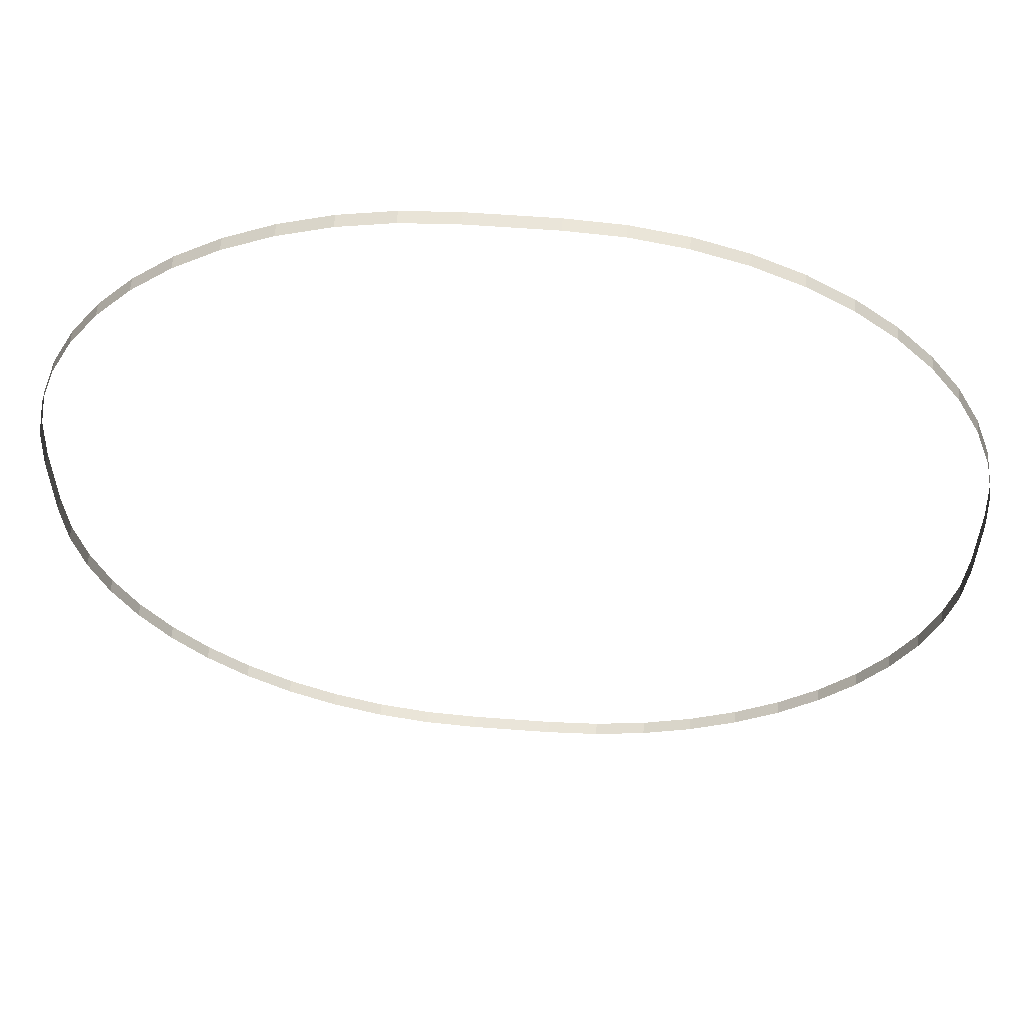
<metadata>
{"format":"obj","ext":"obj","renderer":"f3d","projection":"perspective","resolution":1024,"background":"white","views":[{"elev":58.1,"azim":-175.5,"up":"+Z"}]}
</metadata>
<code>
o SketchUp.001_ID3.006
v -1.747 0.3998 19.09
v 1.747 -0.1434 19.09
v -1.747 -0.1434 19.09
v 1.747 0.3998 19.09
v 1.747 0.3998 19.09
v 4.012 -0.1434 18.95
v 1.747 -0.1434 19.09
v -1.747 0.3998 19.09
v -1.747 -0.1434 19.09
v -4.011 -0.1434 18.94
v 4.011 0.3998 18.95
v 4.012 -0.1434 18.95
v 1.747 0.3998 19.09
v -4.011 0.3998 18.94
v -1.747 0.3998 19.09
v -4.011 -0.1434 18.94
v 6.237 0.3998 18.5
v 4.012 -0.1434 18.95
v 4.011 0.3998 18.95
v -6.235 0.3998 18.5
v -4.011 0.3998 18.94
v -4.011 -0.1434 18.94
v 6.237 0.3998 18.5
v 6.237 -0.1434 18.5
v 4.012 -0.1434 18.95
v -6.235 0.3998 18.5
v -4.011 -0.1434 18.94
v -6.236 -0.1434 18.5
v 6.237 0.3998 18.5
v 8.386 -0.1434 17.77
v 6.237 -0.1434 18.5
v -6.235 0.3998 18.5
v -6.236 -0.1434 18.5
v -8.383 -0.1434 17.77
v 8.385 0.3998 17.77
v 8.386 -0.1434 17.77
v 6.237 0.3998 18.5
v -8.383 0.3998 17.77
v -6.235 0.3998 18.5
v -8.383 -0.1434 17.77
v 10.42 0.3998 16.77
v 8.386 -0.1434 17.77
v 8.385 0.3998 17.77
v -10.42 0.3998 16.77
v -8.383 0.3998 17.77
v -8.383 -0.1434 17.77
v 10.42 0.3998 16.77
v 10.42 -0.1434 16.77
v 8.386 -0.1434 17.77
v -10.42 0.3998 16.77
v -8.383 -0.1434 17.77
v -10.42 -0.1434 16.76
v 10.42 0.3998 16.77
v 12.31 -0.1434 15.51
v 10.42 -0.1434 16.77
v -10.42 0.3998 16.77
v -10.42 -0.1434 16.76
v -12.3 -0.1434 15.5
v 12.31 0.3998 15.51
v 12.31 -0.1434 15.51
v 10.42 0.3998 16.77
v -12.3 0.3998 15.5
v -10.42 0.3998 16.77
v -12.3 -0.1434 15.5
v 14.01 0.3998 14.01
v 12.31 -0.1434 15.51
v 12.31 0.3998 15.51
v -12.3 0.3998 15.5
v -12.3 -0.1434 15.5
v -14.01 0.3998 14.01
v 14.01 0.3998 14.01
v 14.01 -0.1434 14.01
v 12.31 -0.1434 15.51
v -14.01 0.3998 14.01
v -12.3 -0.1434 15.5
v -14.01 -0.1434 14.01
v 15.51 -0.1434 12.3
v 14.01 -0.1434 14.01
v 14.01 0.3998 14.01
v -15.5 -0.1434 12.3
v -14.01 0.3998 14.01
v -14.01 -0.1434 14.01
v 15.51 -0.1434 12.3
v 14.01 0.3998 14.01
v 15.51 0.3998 12.31
v -15.5 -0.1434 12.3
v -15.5 0.3998 12.3
v -14.01 0.3998 14.01
v 16.77 0.3998 10.42
v 15.51 -0.1434 12.3
v 15.51 0.3998 12.31
v -16.76 0.3998 10.42
v -15.5 0.3998 12.3
v -15.5 -0.1434 12.3
v 16.77 -0.1434 10.42
v 15.51 -0.1434 12.3
v 16.77 0.3998 10.42
v -16.76 -0.1434 10.41
v -16.76 0.3998 10.42
v -15.5 -0.1434 12.3
v 17.77 -0.1434 8.38
v 16.77 -0.1434 10.42
v 16.77 0.3998 10.42
v -17.77 -0.1434 8.378
v -16.76 0.3998 10.42
v -16.76 -0.1434 10.41
v 17.77 -0.1434 8.38
v 16.77 0.3998 10.42
v 17.77 0.3998 8.383
v -17.77 -0.1434 8.378
v -17.77 0.3998 8.381
v -16.76 0.3998 10.42
v 18.5 0.3998 6.234
v 17.77 -0.1434 8.38
v 17.77 0.3998 8.383
v -18.49 0.3998 6.233
v -17.77 0.3998 8.381
v -17.77 -0.1434 8.378
v 18.5 -0.1434 6.231
v 17.77 -0.1434 8.38
v 18.5 0.3998 6.234
v -18.49 -0.1434 6.229
v -18.49 0.3998 6.233
v -17.77 -0.1434 8.378
v 18.94 -0.1434 4.005
v 18.5 -0.1434 6.231
v 18.5 0.3998 6.234
v -18.94 -0.1434 4.004
v -18.49 0.3998 6.233
v -18.49 -0.1434 6.229
v 18.94 -0.1434 4.005
v 18.5 0.3998 6.234
v 18.94 0.3998 4.008
v -18.94 -0.1434 4.004
v -18.94 0.3998 4.008
v -18.49 0.3998 6.233
v 19.08 0.3998 1.744
v 18.94 -0.1434 4.005
v 18.94 0.3998 4.008
v -19.09 0.3998 1.744
v -18.94 0.3998 4.008
v -18.94 -0.1434 4.004
v 19.08 -0.1434 1.741
v 18.94 -0.1434 4.005
v 19.08 0.3998 1.744
v -19.09 -0.1434 1.741
v -19.09 0.3998 1.744
v -18.94 -0.1434 4.004
v 19.08 0.3998 -1.756
v 19.08 -0.1434 1.741
v 19.08 0.3998 1.744
v 19.08 -0.1434 -1.753
v -19.09 -0.1434 1.741
v -19.09 0.3998 -1.756
v -19.09 0.3998 1.744
v -19.09 -0.1434 -1.753
v 18.94 -0.1434 -4.017
v 19.08 -0.1434 -1.753
v 19.08 0.3998 -1.756
v -18.94 -0.1434 -4.017
v -19.09 0.3998 -1.756
v -19.09 -0.1434 -1.753
v 18.94 0.3998 -4.02
v 18.94 -0.1434 -4.017
v 19.08 0.3998 -1.756
v -18.94 0.3998 -4.02
v -19.09 0.3998 -1.756
v -18.94 -0.1434 -4.017
v 18.5 0.3998 -6.246
v 18.94 -0.1434 -4.017
v 18.94 0.3998 -4.02
v -18.49 0.3998 -6.245
v -18.94 0.3998 -4.02
v -18.94 -0.1434 -4.017
v 18.5 0.3998 -6.246
v 18.5 -0.1434 -6.243
v 18.94 -0.1434 -4.017
v -18.49 0.3998 -6.245
v -18.94 -0.1434 -4.017
v -18.49 -0.1434 -6.242
v 17.77 -0.1434 -8.392
v 18.5 -0.1434 -6.243
v 18.5 0.3998 -6.246
v -17.77 -0.1434 -8.39
v -18.49 0.3998 -6.245
v -18.49 -0.1434 -6.242
v 17.77 0.3998 -8.395
v 17.77 -0.1434 -8.392
v 18.5 0.3998 -6.246
v -17.77 0.3998 -8.393
v -18.49 0.3998 -6.245
v -17.77 -0.1434 -8.39
v 16.77 0.3998 -10.43
v 17.77 -0.1434 -8.392
v 17.77 0.3998 -8.395
v -16.76 0.3998 -10.43
v -17.77 0.3998 -8.393
v -17.77 -0.1434 -8.39
v 16.77 0.3998 -10.43
v 16.77 -0.1434 -10.43
v 17.77 -0.1434 -8.392
v -16.76 0.3998 -10.43
v -17.77 -0.1434 -8.39
v -16.76 -0.1434 -10.43
v 15.51 -0.1434 -12.32
v 16.77 -0.1434 -10.43
v 16.77 0.3998 -10.43
v -15.5 -0.1434 -12.31
v -16.76 0.3998 -10.43
v -16.76 -0.1434 -10.43
v 15.51 0.3998 -12.32
v 15.51 -0.1434 -12.32
v 16.77 0.3998 -10.43
v -15.5 0.3998 -12.31
v -16.76 0.3998 -10.43
v -15.5 -0.1434 -12.31
v 14.01 0.3998 -14.02
v 15.51 -0.1434 -12.32
v 15.51 0.3998 -12.32
v -14.01 0.3998 -14.02
v -15.5 0.3998 -12.31
v -15.5 -0.1434 -12.31
v 14.01 0.3998 -14.02
v 14.01 -0.1434 -14.02
v 15.51 -0.1434 -12.32
v -14.01 0.3998 -14.02
v -15.5 -0.1434 -12.31
v -14.01 -0.1434 -14.02
v 14.01 0.3998 -14.02
v 12.31 -0.1434 -15.52
v 14.01 -0.1434 -14.02
v -14.01 0.3998 -14.02
v -14.01 -0.1434 -14.02
v -12.3 -0.1434 -15.51
v 14.01 0.3998 -14.02
v 12.31 0.3998 -15.52
v 12.31 -0.1434 -15.52
v -14.01 0.3998 -14.02
v -12.3 -0.1434 -15.51
v -12.3 0.3998 -15.52
v 12.31 0.3998 -15.52
v 10.42 0.3998 -16.78
v 12.31 -0.1434 -15.52
v -12.3 0.3998 -15.52
v -12.3 -0.1434 -15.51
v -10.42 0.3998 -16.78
v 10.42 0.3998 -16.78
v 10.42 -0.1434 -16.78
v 12.31 -0.1434 -15.52
v -10.42 0.3998 -16.78
v -12.3 -0.1434 -15.51
v -10.42 -0.1434 -16.78
v 10.42 0.3998 -16.78
v 8.386 -0.1434 -17.78
v 10.42 -0.1434 -16.78
v -10.42 0.3998 -16.78
v -10.42 -0.1434 -16.78
v -8.383 -0.1434 -17.78
v 10.42 0.3998 -16.78
v 8.385 0.3998 -17.79
v 8.386 -0.1434 -17.78
v -10.42 0.3998 -16.78
v -8.383 -0.1434 -17.78
v -8.383 0.3998 -17.78
v 8.385 0.3998 -17.79
v 6.237 0.3998 -18.51
v 8.386 -0.1434 -17.78
v -8.383 0.3998 -17.78
v -8.383 -0.1434 -17.78
v -6.235 0.3998 -18.51
v 6.237 0.3998 -18.51
v 6.237 -0.1434 -18.51
v 8.386 -0.1434 -17.78
v -6.235 0.3998 -18.51
v -8.383 -0.1434 -17.78
v -6.236 -0.1434 -18.51
v 6.237 0.3998 -18.51
v 4.012 -0.1434 -18.96
v 6.237 -0.1434 -18.51
v -6.235 0.3998 -18.51
v -6.236 -0.1434 -18.51
v -4.011 -0.1434 -18.96
v 6.237 0.3998 -18.51
v 4.011 0.3998 -18.96
v 4.012 -0.1434 -18.96
v -6.235 0.3998 -18.51
v -4.011 -0.1434 -18.96
v -4.011 0.3998 -18.96
v 4.011 0.3998 -18.96
v 1.747 0.3998 -19.11
v 4.012 -0.1434 -18.96
v -4.011 0.3998 -18.96
v -4.011 -0.1434 -18.96
v -1.747 0.3998 -19.11
v 1.747 0.3998 -19.11
v 1.747 -0.1434 -19.11
v 4.012 -0.1434 -18.96
v -1.747 0.3998 -19.11
v -4.011 -0.1434 -18.96
v -1.747 -0.1434 -19.11
v 1.747 0.3998 -19.11
v -1.747 -0.1434 -19.11
v 1.747 -0.1434 -19.11
v -1.747 0.3998 -19.11
f 1 3 2
f 2 4 1
f 5 7 6
f 8 10 9
f 11 13 12
f 14 16 15
f 17 19 18
f 20 22 21
f 23 25 24
f 26 28 27
f 29 31 30
f 32 34 33
f 35 37 36
f 38 40 39
f 41 43 42
f 44 46 45
f 47 49 48
f 50 52 51
f 53 55 54
f 56 58 57
f 59 61 60
f 62 64 63
f 65 67 66
f 68 70 69
f 71 73 72
f 74 76 75
f 77 79 78
f 80 82 81
f 83 85 84
f 86 88 87
f 89 91 90
f 92 94 93
f 95 97 96
f 98 100 99
f 101 103 102
f 104 106 105
f 107 109 108
f 110 112 111
f 113 115 114
f 116 118 117
f 119 121 120
f 122 124 123
f 125 127 126
f 128 130 129
f 131 133 132
f 134 136 135
f 137 139 138
f 140 142 141
f 143 145 144
f 146 148 147
f 149 151 150
f 150 152 149
f 153 155 154
f 154 156 153
f 157 159 158
f 160 162 161
f 163 165 164
f 166 168 167
f 169 171 170
f 172 174 173
f 175 177 176
f 178 180 179
f 181 183 182
f 184 186 185
f 187 189 188
f 190 192 191
f 193 195 194
f 196 198 197
f 199 201 200
f 202 204 203
f 205 207 206
f 208 210 209
f 211 213 212
f 214 216 215
f 217 219 218
f 220 222 221
f 223 225 224
f 226 228 227
f 229 231 230
f 232 234 233
f 235 237 236
f 238 240 239
f 241 243 242
f 244 246 245
f 247 249 248
f 250 252 251
f 253 255 254
f 256 258 257
f 259 261 260
f 262 264 263
f 265 267 266
f 268 270 269
f 271 273 272
f 274 276 275
f 277 279 278
f 280 282 281
f 283 285 284
f 286 288 287
f 289 291 290
f 292 294 293
f 295 297 296
f 298 300 299
f 301 303 302
f 302 304 301
o SketchUp_ID3.005
v -1.747 0.3998 19.09
v 1.747 -0.1434 19.09
v -1.747 -0.1434 19.09
v 1.747 0.3998 19.09
v 1.747 0.3998 19.09
v 4.012 -0.1434 18.95
v 1.747 -0.1434 19.09
v -1.747 0.3998 19.09
v -1.747 -0.1434 19.09
v -4.011 -0.1434 18.94
v 4.011 0.3998 18.95
v 4.012 -0.1434 18.95
v 1.747 0.3998 19.09
v -4.011 0.3998 18.94
v -1.747 0.3998 19.09
v -4.011 -0.1434 18.94
v 6.237 0.3998 18.5
v 4.012 -0.1434 18.95
v 4.011 0.3998 18.95
v -6.235 0.3998 18.5
v -4.011 0.3998 18.94
v -4.011 -0.1434 18.94
v 6.237 0.3998 18.5
v 6.237 -0.1434 18.5
v 4.012 -0.1434 18.95
v -6.235 0.3998 18.5
v -4.011 -0.1434 18.94
v -6.236 -0.1434 18.5
v 6.237 0.3998 18.5
v 8.386 -0.1434 17.77
v 6.237 -0.1434 18.5
v -6.235 0.3998 18.5
v -6.236 -0.1434 18.5
v -8.383 -0.1434 17.77
v 8.385 0.3998 17.77
v 8.386 -0.1434 17.77
v 6.237 0.3998 18.5
v -8.383 0.3998 17.77
v -6.235 0.3998 18.5
v -8.383 -0.1434 17.77
v 10.42 0.3998 16.77
v 8.386 -0.1434 17.77
v 8.385 0.3998 17.77
v -10.42 0.3998 16.77
v -8.383 0.3998 17.77
v -8.383 -0.1434 17.77
v 10.42 0.3998 16.77
v 10.42 -0.1434 16.77
v 8.386 -0.1434 17.77
v -10.42 0.3998 16.77
v -8.383 -0.1434 17.77
v -10.42 -0.1434 16.76
v 10.42 0.3998 16.77
v 12.31 -0.1434 15.51
v 10.42 -0.1434 16.77
v -10.42 0.3998 16.77
v -10.42 -0.1434 16.76
v -12.3 -0.1434 15.5
v 12.31 0.3998 15.51
v 12.31 -0.1434 15.51
v 10.42 0.3998 16.77
v -12.3 0.3998 15.5
v -10.42 0.3998 16.77
v -12.3 -0.1434 15.5
v 14.01 0.3998 14.01
v 12.31 -0.1434 15.51
v 12.31 0.3998 15.51
v -12.3 0.3998 15.5
v -12.3 -0.1434 15.5
v -14.01 0.3998 14.01
v 14.01 0.3998 14.01
v 14.01 -0.1434 14.01
v 12.31 -0.1434 15.51
v -14.01 0.3998 14.01
v -12.3 -0.1434 15.5
v -14.01 -0.1434 14.01
v 15.51 -0.1434 12.3
v 14.01 -0.1434 14.01
v 14.01 0.3998 14.01
v -15.5 -0.1434 12.3
v -14.01 0.3998 14.01
v -14.01 -0.1434 14.01
v 15.51 -0.1434 12.3
v 14.01 0.3998 14.01
v 15.51 0.3998 12.31
v -15.5 -0.1434 12.3
v -15.5 0.3998 12.3
v -14.01 0.3998 14.01
v 16.77 0.3998 10.42
v 15.51 -0.1434 12.3
v 15.51 0.3998 12.31
v -16.76 0.3998 10.42
v -15.5 0.3998 12.3
v -15.5 -0.1434 12.3
v 16.77 -0.1434 10.42
v 15.51 -0.1434 12.3
v 16.77 0.3998 10.42
v -16.76 -0.1434 10.41
v -16.76 0.3998 10.42
v -15.5 -0.1434 12.3
v 17.77 -0.1434 8.38
v 16.77 -0.1434 10.42
v 16.77 0.3998 10.42
v -17.77 -0.1434 8.378
v -16.76 0.3998 10.42
v -16.76 -0.1434 10.41
v 17.77 -0.1434 8.38
v 16.77 0.3998 10.42
v 17.77 0.3998 8.383
v -17.77 -0.1434 8.378
v -17.77 0.3998 8.381
v -16.76 0.3998 10.42
v 18.5 0.3998 6.234
v 17.77 -0.1434 8.38
v 17.77 0.3998 8.383
v -18.49 0.3998 6.233
v -17.77 0.3998 8.381
v -17.77 -0.1434 8.378
v 18.5 -0.1434 6.231
v 17.77 -0.1434 8.38
v 18.5 0.3998 6.234
v -18.49 -0.1434 6.229
v -18.49 0.3998 6.233
v -17.77 -0.1434 8.378
v 18.94 -0.1434 4.005
v 18.5 -0.1434 6.231
v 18.5 0.3998 6.234
v -18.94 -0.1434 4.004
v -18.49 0.3998 6.233
v -18.49 -0.1434 6.229
v 18.94 -0.1434 4.005
v 18.5 0.3998 6.234
v 18.94 0.3998 4.008
v -18.94 -0.1434 4.004
v -18.94 0.3998 4.008
v -18.49 0.3998 6.233
v 19.08 0.3998 1.744
v 18.94 -0.1434 4.005
v 18.94 0.3998 4.008
v -19.09 0.3998 1.744
v -18.94 0.3998 4.008
v -18.94 -0.1434 4.004
v 19.08 -0.1434 1.741
v 18.94 -0.1434 4.005
v 19.08 0.3998 1.744
v -19.09 -0.1434 1.741
v -19.09 0.3998 1.744
v -18.94 -0.1434 4.004
v 19.08 0.3998 -1.756
v 19.08 -0.1434 1.741
v 19.08 0.3998 1.744
v 19.08 -0.1434 -1.753
v -19.09 -0.1434 1.741
v -19.09 0.3998 -1.756
v -19.09 0.3998 1.744
v -19.09 -0.1434 -1.753
v 18.94 -0.1434 -4.017
v 19.08 -0.1434 -1.753
v 19.08 0.3998 -1.756
v -18.94 -0.1434 -4.017
v -19.09 0.3998 -1.756
v -19.09 -0.1434 -1.753
v 18.94 0.3998 -4.02
v 18.94 -0.1434 -4.017
v 19.08 0.3998 -1.756
v -18.94 0.3998 -4.02
v -19.09 0.3998 -1.756
v -18.94 -0.1434 -4.017
v 18.5 0.3998 -6.246
v 18.94 -0.1434 -4.017
v 18.94 0.3998 -4.02
v -18.49 0.3998 -6.245
v -18.94 0.3998 -4.02
v -18.94 -0.1434 -4.017
v 18.5 0.3998 -6.246
v 18.5 -0.1434 -6.243
v 18.94 -0.1434 -4.017
v -18.49 0.3998 -6.245
v -18.94 -0.1434 -4.017
v -18.49 -0.1434 -6.242
v 17.77 -0.1434 -8.392
v 18.5 -0.1434 -6.243
v 18.5 0.3998 -6.246
v -17.77 -0.1434 -8.39
v -18.49 0.3998 -6.245
v -18.49 -0.1434 -6.242
v 17.77 0.3998 -8.395
v 17.77 -0.1434 -8.392
v 18.5 0.3998 -6.246
v -17.77 0.3998 -8.393
v -18.49 0.3998 -6.245
v -17.77 -0.1434 -8.39
v 16.77 0.3998 -10.43
v 17.77 -0.1434 -8.392
v 17.77 0.3998 -8.395
v -16.76 0.3998 -10.43
v -17.77 0.3998 -8.393
v -17.77 -0.1434 -8.39
v 16.77 0.3998 -10.43
v 16.77 -0.1434 -10.43
v 17.77 -0.1434 -8.392
v -16.76 0.3998 -10.43
v -17.77 -0.1434 -8.39
v -16.76 -0.1434 -10.43
v 15.51 -0.1434 -12.32
v 16.77 -0.1434 -10.43
v 16.77 0.3998 -10.43
v -15.5 -0.1434 -12.31
v -16.76 0.3998 -10.43
v -16.76 -0.1434 -10.43
v 15.51 0.3998 -12.32
v 15.51 -0.1434 -12.32
v 16.77 0.3998 -10.43
v -15.5 0.3998 -12.31
v -16.76 0.3998 -10.43
v -15.5 -0.1434 -12.31
v 14.01 0.3998 -14.02
v 15.51 -0.1434 -12.32
v 15.51 0.3998 -12.32
v -14.01 0.3998 -14.02
v -15.5 0.3998 -12.31
v -15.5 -0.1434 -12.31
v 14.01 0.3998 -14.02
v 14.01 -0.1434 -14.02
v 15.51 -0.1434 -12.32
v -14.01 0.3998 -14.02
v -15.5 -0.1434 -12.31
v -14.01 -0.1434 -14.02
v 14.01 0.3998 -14.02
v 12.31 -0.1434 -15.52
v 14.01 -0.1434 -14.02
v -14.01 0.3998 -14.02
v -14.01 -0.1434 -14.02
v -12.3 -0.1434 -15.51
v 14.01 0.3998 -14.02
v 12.31 0.3998 -15.52
v 12.31 -0.1434 -15.52
v -14.01 0.3998 -14.02
v -12.3 -0.1434 -15.51
v -12.3 0.3998 -15.52
v 12.31 0.3998 -15.52
v 10.42 0.3998 -16.78
v 12.31 -0.1434 -15.52
v -12.3 0.3998 -15.52
v -12.3 -0.1434 -15.51
v -10.42 0.3998 -16.78
v 10.42 0.3998 -16.78
v 10.42 -0.1434 -16.78
v 12.31 -0.1434 -15.52
v -10.42 0.3998 -16.78
v -12.3 -0.1434 -15.51
v -10.42 -0.1434 -16.78
v 10.42 0.3998 -16.78
v 8.386 -0.1434 -17.78
v 10.42 -0.1434 -16.78
v -10.42 0.3998 -16.78
v -10.42 -0.1434 -16.78
v -8.383 -0.1434 -17.78
v 10.42 0.3998 -16.78
v 8.385 0.3998 -17.79
v 8.386 -0.1434 -17.78
v -10.42 0.3998 -16.78
v -8.383 -0.1434 -17.78
v -8.383 0.3998 -17.78
v 8.385 0.3998 -17.79
v 6.237 0.3998 -18.51
v 8.386 -0.1434 -17.78
v -8.383 0.3998 -17.78
v -8.383 -0.1434 -17.78
v -6.235 0.3998 -18.51
v 6.237 0.3998 -18.51
v 6.237 -0.1434 -18.51
v 8.386 -0.1434 -17.78
v -6.235 0.3998 -18.51
v -8.383 -0.1434 -17.78
v -6.236 -0.1434 -18.51
v 6.237 0.3998 -18.51
v 4.012 -0.1434 -18.96
v 6.237 -0.1434 -18.51
v -6.235 0.3998 -18.51
v -6.236 -0.1434 -18.51
v -4.011 -0.1434 -18.96
v 6.237 0.3998 -18.51
v 4.011 0.3998 -18.96
v 4.012 -0.1434 -18.96
v -6.235 0.3998 -18.51
v -4.011 -0.1434 -18.96
v -4.011 0.3998 -18.96
v 4.011 0.3998 -18.96
v 1.747 0.3998 -19.11
v 4.012 -0.1434 -18.96
v -4.011 0.3998 -18.96
v -4.011 -0.1434 -18.96
v -1.747 0.3998 -19.11
v 1.747 0.3998 -19.11
v 1.747 -0.1434 -19.11
v 4.012 -0.1434 -18.96
v -1.747 0.3998 -19.11
v -4.011 -0.1434 -18.96
v -1.747 -0.1434 -19.11
v 1.747 0.3998 -19.11
v -1.747 -0.1434 -19.11
v 1.747 -0.1434 -19.11
v -1.747 0.3998 -19.11
f 305 306 307
f 306 305 308
f 309 310 311
f 312 313 314
f 315 316 317
f 318 319 320
f 321 322 323
f 324 325 326
f 327 328 329
f 330 331 332
f 333 334 335
f 336 337 338
f 339 340 341
f 342 343 344
f 345 346 347
f 348 349 350
f 351 352 353
f 354 355 356
f 357 358 359
f 360 361 362
f 363 364 365
f 366 367 368
f 369 370 371
f 372 373 374
f 375 376 377
f 378 379 380
f 381 382 383
f 384 385 386
f 387 388 389
f 390 391 392
f 393 394 395
f 396 397 398
f 399 400 401
f 402 403 404
f 405 406 407
f 408 409 410
f 411 412 413
f 414 415 416
f 417 418 419
f 420 421 422
f 423 424 425
f 426 427 428
f 429 430 431
f 432 433 434
f 435 436 437
f 438 439 440
f 441 442 443
f 444 445 446
f 447 448 449
f 450 451 452
f 453 454 455
f 454 453 456
f 457 458 459
f 458 457 460
f 461 462 463
f 464 465 466
f 467 468 469
f 470 471 472
f 473 474 475
f 476 477 478
f 479 480 481
f 482 483 484
f 485 486 487
f 488 489 490
f 491 492 493
f 494 495 496
f 497 498 499
f 500 501 502
f 503 504 505
f 506 507 508
f 509 510 511
f 512 513 514
f 515 516 517
f 518 519 520
f 521 522 523
f 524 525 526
f 527 528 529
f 530 531 532
f 533 534 535
f 536 537 538
f 539 540 541
f 542 543 544
f 545 546 547
f 548 549 550
f 551 552 553
f 554 555 556
f 557 558 559
f 560 561 562
f 563 564 565
f 566 567 568
f 569 570 571
f 572 573 574
f 575 576 577
f 578 579 580
f 581 582 583
f 584 585 586
f 587 588 589
f 590 591 592
f 593 594 595
f 596 597 598
f 599 600 601
f 602 603 604
f 605 606 607
f 606 605 608

</code>
